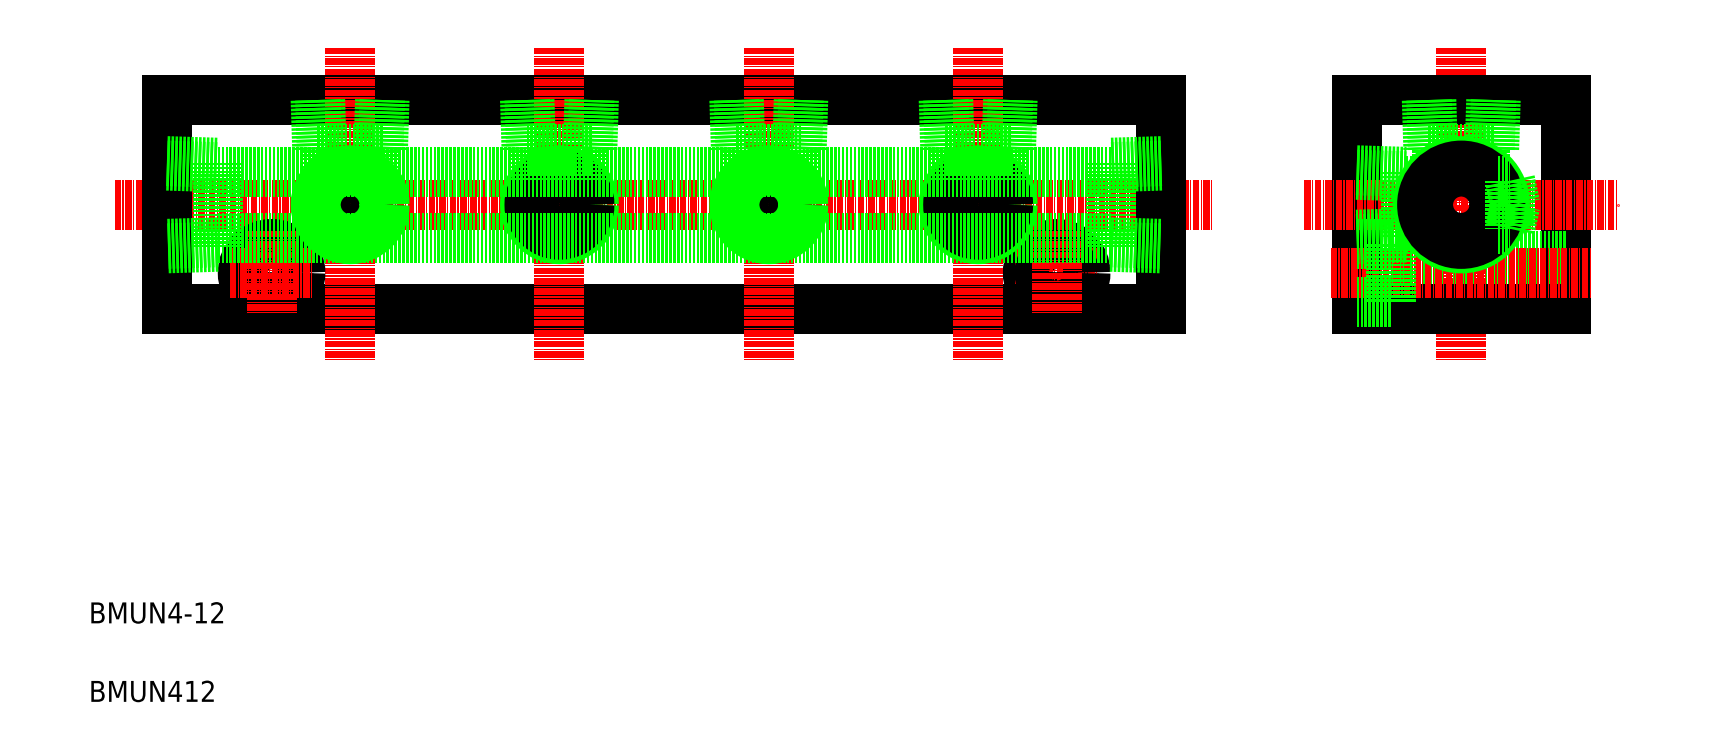
<metadata>
{"format":"dxf","ext":"dxf","renderer":"ezdxf+matplotlib","layout":"modelspace","background":"white","min_lineweight":24,"dpi":150}
</metadata>
<code>
0
SECTION
2
ENTITIES
0
CIRCLE
8
0
10
61.45
20
171.2
30
0
40
5.5
0
LINE
8
CENTER
10
53.45
20
171.2
30
0
11
69.45
21
171.2
31
0
0
LINE
8
CENTER
10
-118.6
20
184.2
30
0
11
91.45
21
184.2
31
0
0
LINE
8
0
10
-108.6
20
164.2
30
0
11
81.45
21
164.2
31
0
0
LINE
8
0
10
-108.6
20
204.2
30
0
11
81.45
21
204.2
31
0
0
TEXT
8
0
10
-123.5
20
104.2
30
0
40
4
1
BMUN4-12
0
TEXT
8
0
10
-123.5
20
89.23
30
0
40
4
1
BMUN412
0
LINE
8
CENTER
10
-73.55
20
214.2
30
0
11
-73.55
21
154.2
31
0
0
LINE
8
0
10
-108.6
20
204.2
30
0
11
-108.6
21
164.2
31
0
0
CIRCLE
8
0
10
-88.55
20
171.2
30
0
40
3.3
0
CIRCLE
8
0
10
-88.55
20
171.2
30
0
40
5.5
0
LINE
8
CENTER
10
-88.55
20
179.2
30
0
11
-88.55
21
163.2
31
0
0
LINE
8
CENTER
10
-96.55
20
171.2
30
0
11
-80.55
21
171.2
31
0
0
LINE
8
CENTER
10
-33.55
20
214.2
30
0
11
-33.55
21
154.2
31
0
0
LINE
8
CENTER
10
6.449
20
214.2
30
0
11
6.449
21
154.2
31
0
0
LINE
8
CENTER
10
46.45
20
214.2
30
0
11
46.45
21
154.2
31
0
0
CIRCLE
8
0
10
61.45
20
171.2
30
0
40
3.3
0
LINE
8
CENTER
10
61.45
20
179.2
30
0
11
61.45
21
163.2
31
0
0
LINE
8
CENTER
10
138.8
20
214.2
30
0
11
138.8
21
154.2
31
0
0
LINE
8
0
10
158.8
20
204.2
30
0
11
158.8
21
164.2
31
0
0
LINE
8
0
10
118.8
20
204.2
30
0
11
118.8
21
164.2
31
0
0
LINE
8
0
10
81.45
20
204.2
30
0
11
81.45
21
164.2
31
0
0
LINE
8
0
10
158.8
20
167.9
30
0
11
125.3
21
167.9
31
0
0
LINE
8
0
10
158.8
20
174.5
30
0
11
125.3
21
174.5
31
0
0
LINE
8
0
10
118.8
20
164.2
30
0
11
158.8
21
164.2
31
0
0
LINE
8
CENTER
10
113.8
20
171.2
30
0
11
163.6
21
171.2
31
0
0
LINE
8
CENTER
10
108.8
20
184.2
30
0
11
168.8
21
184.2
31
0
0
LINE
8
0
10
125.3
20
176.7
30
0
11
125.3
21
165.7
31
0
0
LINE
8
0
10
125.3
20
165.7
30
0
11
118.8
21
165.7
31
0
0
LINE
8
0
10
125.3
20
176.7
30
0
11
118.8
21
176.7
31
0
0
LINE
8
0
10
118.8
20
204.2
30
0
11
158.8
21
204.2
31
0
0
LINE
8
0
10
-80.13
20
204.2
30
0
11
-79.84
21
194.8
31
0
0
LINE
8
0
10
-79.27
20
204.2
30
0
11
-78.98
21
194.8
31
0
0
LINE
8
0
10
-79.84
20
194.8
30
0
11
-67.27
21
194.8
31
0
0
LINE
8
0
10
-68.12
20
194.8
30
0
11
-67.83
21
204.2
31
0
0
LINE
8
0
10
-67.27
20
194.8
30
0
11
-66.97
21
204.2
31
0
0
CIRCLE
8
0
10
-73.55
20
184.2
30
0
40
4.6
0
CIRCLE
8
0
10
-73.55
20
184.2
30
0
40
5.723
0
CIRCLE
8
0
10
-73.55
20
184.2
30
0
40
6.579
0
LINE
8
0
10
-78.15
20
188.9
30
0
11
-78.15
21
194.8
31
0
0
LINE
8
0
10
-68.95
20
188.9
30
0
11
-68.95
21
194.8
31
0
0
CIRCLE
8
0
10
-33.55
20
184.2
30
0
40
6.579
0
CIRCLE
8
0
10
-33.55
20
184.2
30
0
40
5.723
0
CIRCLE
8
0
10
-33.55
20
184.2
30
0
40
4.6
0
LINE
8
0
10
-27.27
20
194.8
30
0
11
-26.97
21
204.2
31
0
0
LINE
8
0
10
-28.12
20
194.8
30
0
11
-27.83
21
204.2
31
0
0
LINE
8
0
10
-39.27
20
204.2
30
0
11
-38.98
21
194.8
31
0
0
LINE
8
0
10
-40.13
20
204.2
30
0
11
-39.84
21
194.8
31
0
0
LINE
8
0
10
-39.84
20
194.8
30
0
11
-27.27
21
194.8
31
0
0
LINE
8
0
10
-38.15
20
188.9
30
0
11
-38.15
21
194.8
31
0
0
LINE
8
0
10
-28.95
20
188.9
30
0
11
-28.95
21
194.8
31
0
0
CIRCLE
8
0
10
6.449
20
184.2
30
0
40
4.6
0
CIRCLE
8
0
10
6.449
20
184.2
30
0
40
5.723
0
CIRCLE
8
0
10
6.449
20
184.2
30
0
40
6.579
0
LINE
8
0
10
-0.1295
20
204.2
30
0
11
0.1643
21
194.8
31
0
0
LINE
8
0
10
0.7261
20
204.2
30
0
11
1.021
21
194.8
31
0
0
LINE
8
0
10
11.88
20
194.8
30
0
11
12.17
21
204.2
31
0
0
LINE
8
0
10
12.73
20
194.8
30
0
11
13.03
21
204.2
31
0
0
LINE
8
0
10
0.1643
20
194.8
30
0
11
12.73
21
194.8
31
0
0
LINE
8
0
10
1.849
20
188.9
30
0
11
1.849
21
194.8
31
0
0
LINE
8
0
10
11.05
20
188.9
30
0
11
11.05
21
194.8
31
0
0
CIRCLE
8
0
10
46.45
20
184.2
30
0
40
6.579
0
CIRCLE
8
0
10
46.45
20
184.2
30
0
40
5.723
0
CIRCLE
8
0
10
46.45
20
184.2
30
0
40
4.6
0
LINE
8
0
10
40.16
20
194.8
30
0
11
52.73
21
194.8
31
0
0
LINE
8
0
10
40.73
20
204.2
30
0
11
41.02
21
194.8
31
0
0
LINE
8
0
10
39.87
20
204.2
30
0
11
40.16
21
194.8
31
0
0
LINE
8
0
10
41.85
20
188.9
30
0
11
41.85
21
194.8
31
0
0
LINE
8
0
10
52.73
20
194.8
30
0
11
53.03
21
204.2
31
0
0
LINE
8
0
10
51.88
20
194.8
30
0
11
52.17
21
204.2
31
0
0
LINE
8
0
10
51.05
20
188.9
30
0
11
51.05
21
194.8
31
0
0
LINE
8
0
10
145
20
194.8
30
0
11
145.3
21
204.2
31
0
0
LINE
8
0
10
144.2
20
194.8
30
0
11
144.5
21
204.2
31
0
0
LINE
8
0
10
133
20
204.2
30
0
11
133.3
21
194.8
31
0
0
LINE
8
0
10
132.2
20
204.2
30
0
11
132.5
21
194.8
31
0
0
LINE
8
0
10
132.5
20
194.8
30
0
11
145
21
194.8
31
0
0
LINE
8
0
10
134.2
20
191.2
30
0
11
134.2
21
194.8
31
0
0
LINE
8
0
10
143.4
20
191.2
30
0
11
143.4
21
194.8
31
0
0
LINE
8
0
10
128.2
20
190.5
30
0
11
128.2
21
177.9
31
0
0
LINE
8
0
10
128.2
20
177.9
30
0
11
118.8
21
177.6
31
0
0
LINE
8
0
10
128.2
20
178.8
30
0
11
118.8
21
178.5
31
0
0
LINE
8
0
10
118.8
20
190.8
30
0
11
128.2
21
190.5
31
0
0
LINE
8
0
10
118.8
20
189.9
30
0
11
128.2
21
189.6
31
0
0
LINE
8
0
10
128.2
20
179.6
30
0
11
131.8
21
179.6
31
0
0
LINE
8
0
10
128.2
20
188.8
30
0
11
131.8
21
188.8
31
0
0
LINE
8
0
10
-108.6
20
192.5
30
0
11
-98.85
21
192.2
31
0
0
LINE
8
0
10
-108.6
20
191.7
30
0
11
-98.85
21
191.4
31
0
0
LINE
8
0
10
-98.85
20
176.2
30
0
11
-108.6
21
175.9
31
0
0
LINE
8
0
10
-98.85
20
177
30
0
11
-108.6
21
176.7
31
0
0
LINE
8
0
10
-98.85
20
177.9
30
0
11
71.75
21
177.9
31
0
0
LINE
8
0
10
-98.85
20
192.2
30
0
11
-98.85
21
176.2
31
0
0
LINE
8
0
10
-98.85
20
190.6
30
0
11
71.75
21
190.6
31
0
0
LINE
8
0
10
71.75
20
192.2
30
0
11
71.75
21
176.2
31
0
0
LINE
8
0
10
71.75
20
177
30
0
11
81.45
21
176.7
31
0
0
LINE
8
0
10
71.75
20
176.2
30
0
11
81.45
21
175.9
31
0
0
LINE
8
0
10
81.45
20
191.7
30
0
11
71.75
21
191.4
31
0
0
LINE
8
0
10
81.45
20
192.5
30
0
11
71.75
21
192.2
31
0
0
CIRCLE
8
0
10
138.8
20
184.2
30
0
40
8.331
0
CIRCLE
8
0
10
138.8
20
184.2
30
0
40
6.35
0
CIRCLE
8
0
10
138.8
20
184.2
30
0
40
7.475
0
LINE
8
0
10
145.7
20
188.8
30
0
11
148.1
21
188.8
31
0
0
LINE
8
0
10
145.7
20
179.6
30
0
11
148.1
21
179.6
31
0
0
LINE
8
0
10
148.1
20
188.8
30
0
11
149.1
21
184.2
31
0
0
LINE
8
0
10
148.1
20
179.6
30
0
11
149.1
21
184.2
31
0
0
LINE
8
0
10
148.1
20
188.8
30
0
11
148.1
21
179.6
31
0
0
ENDSEC
0
EOF

</code>
